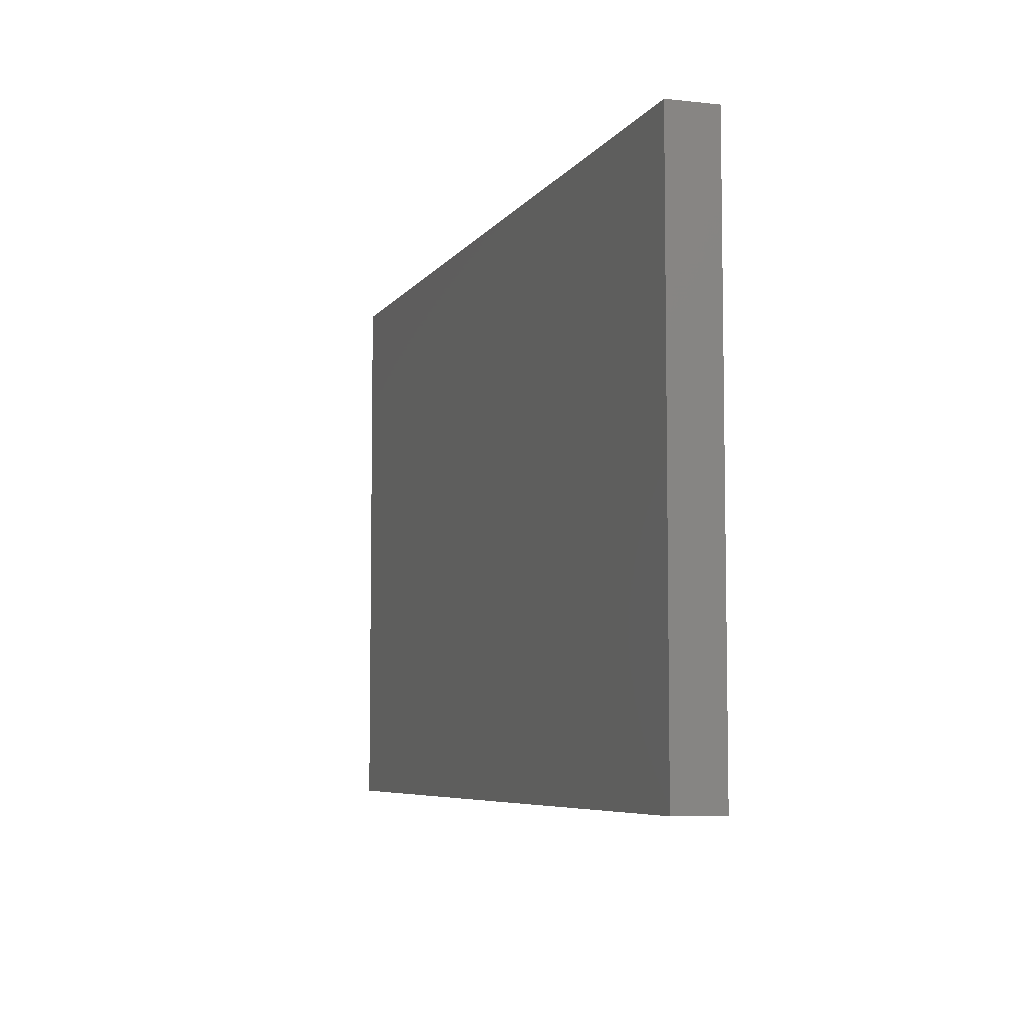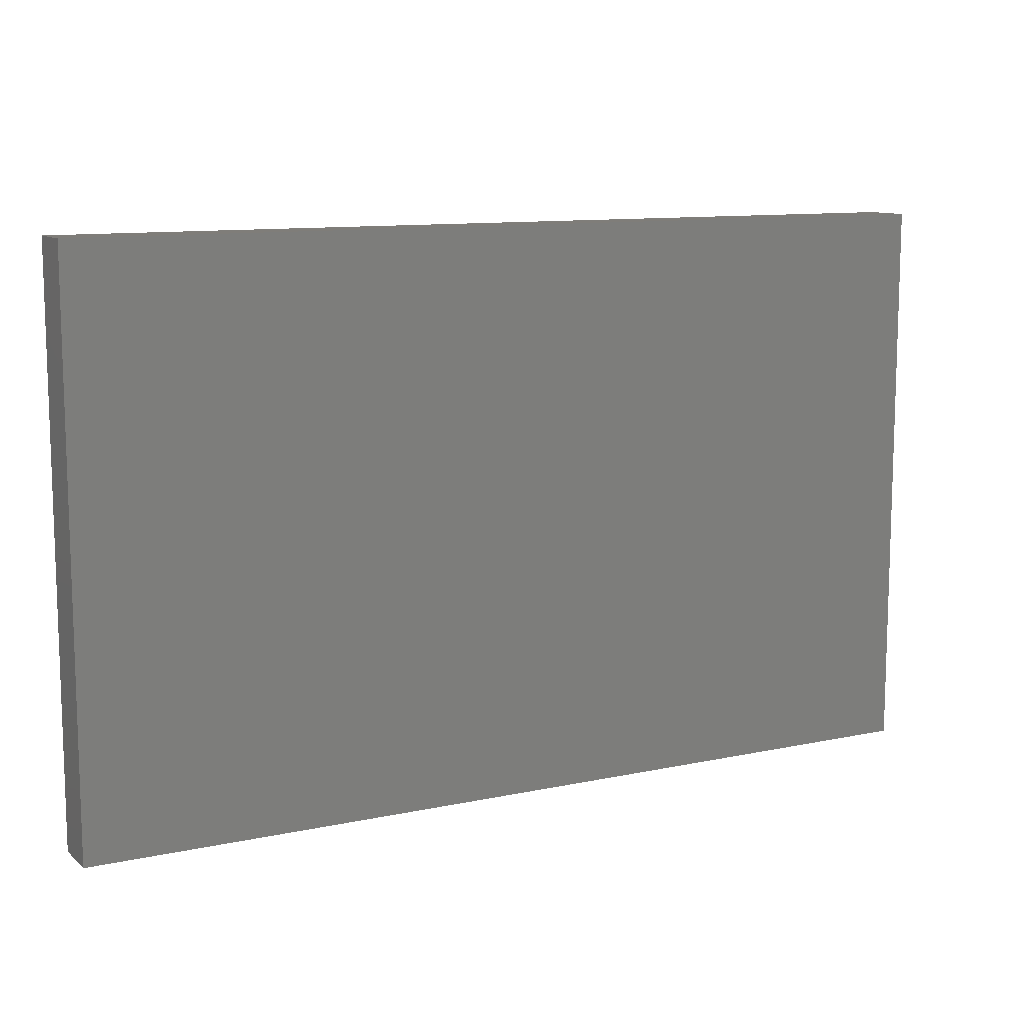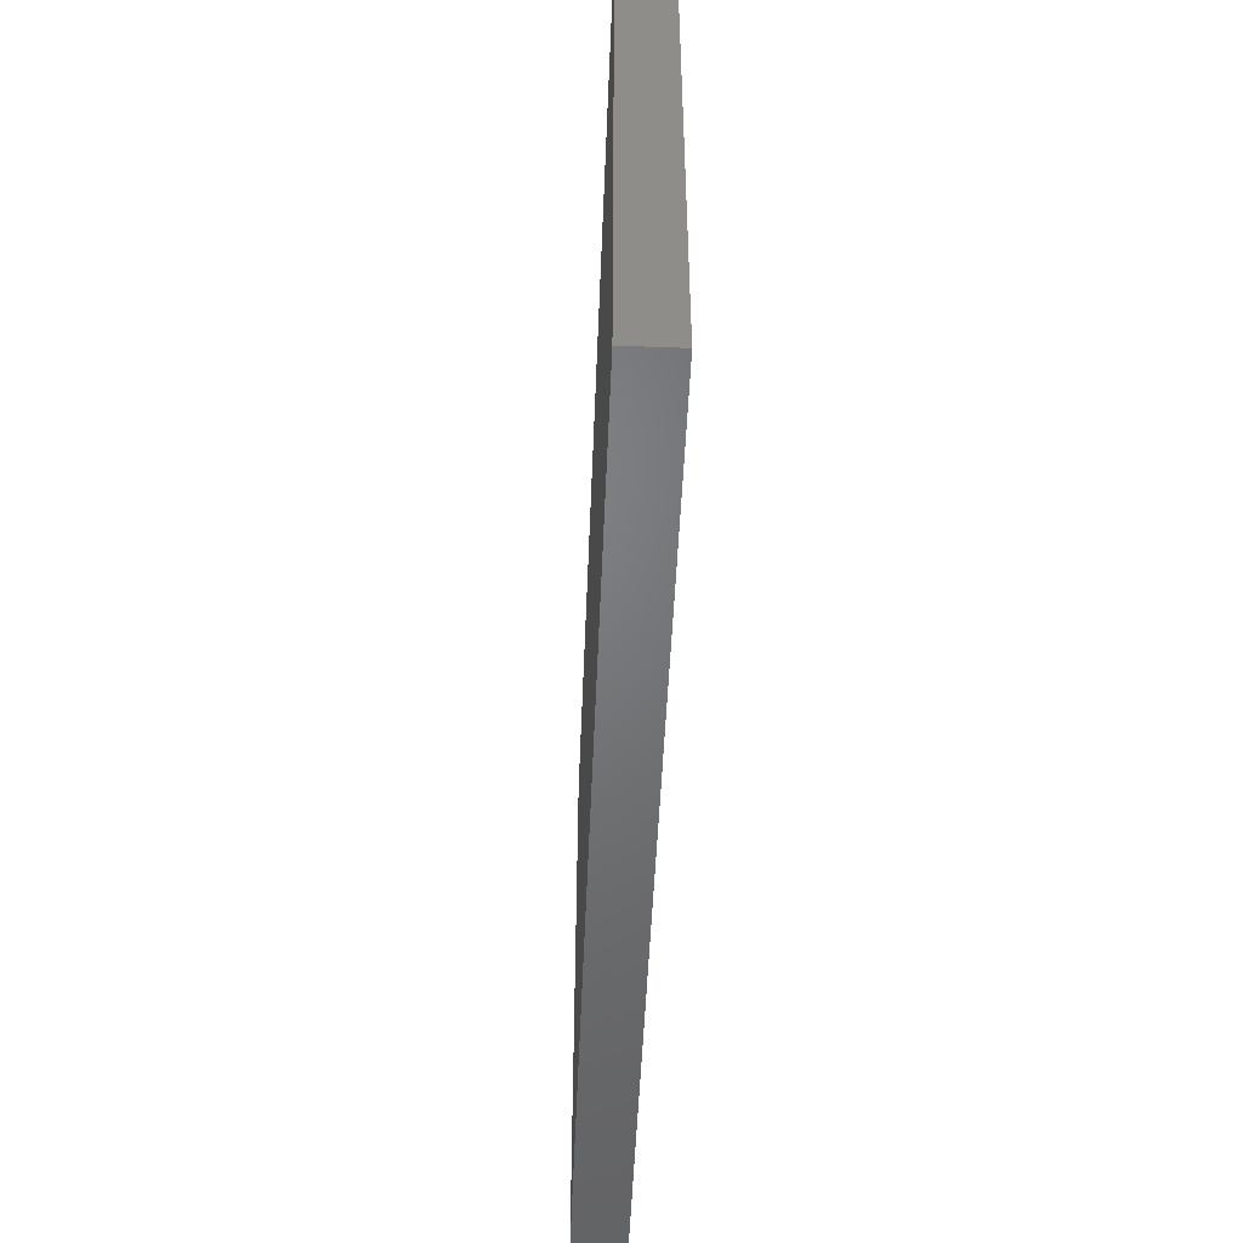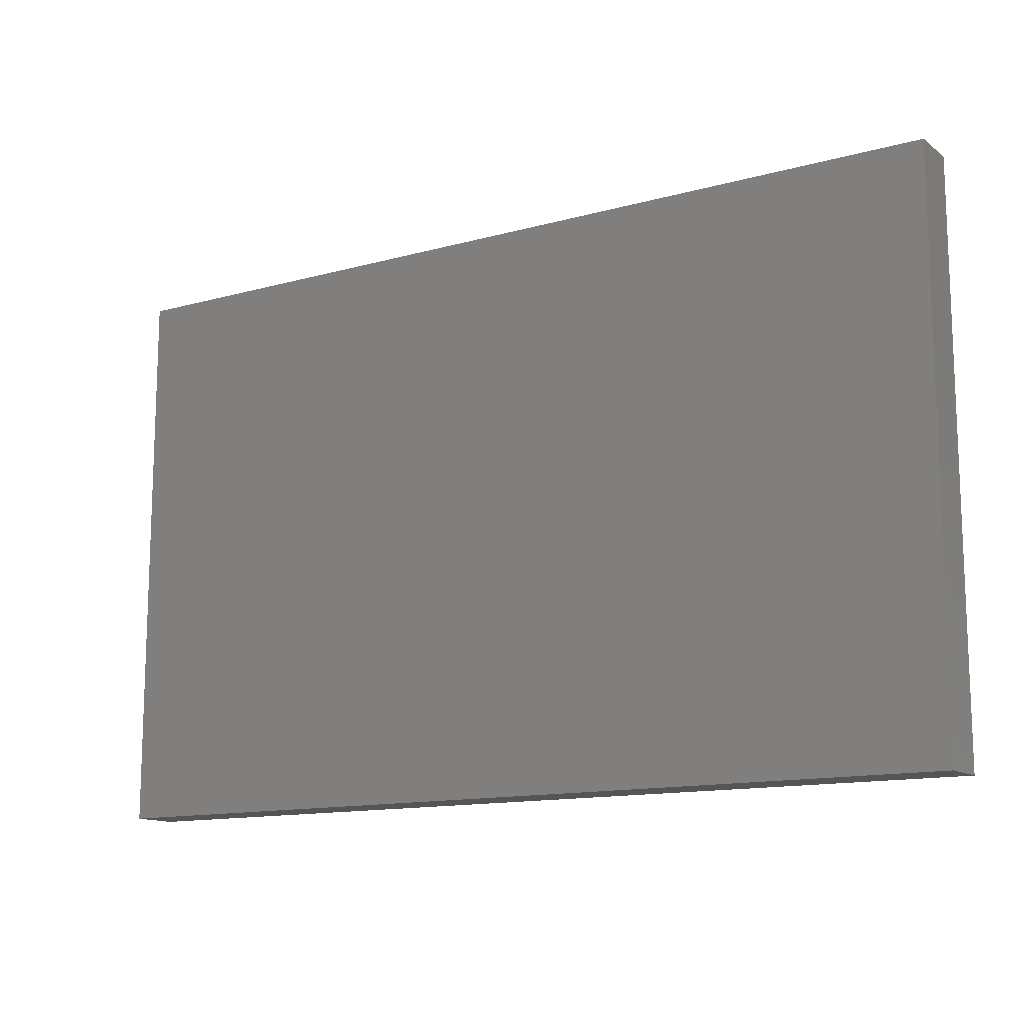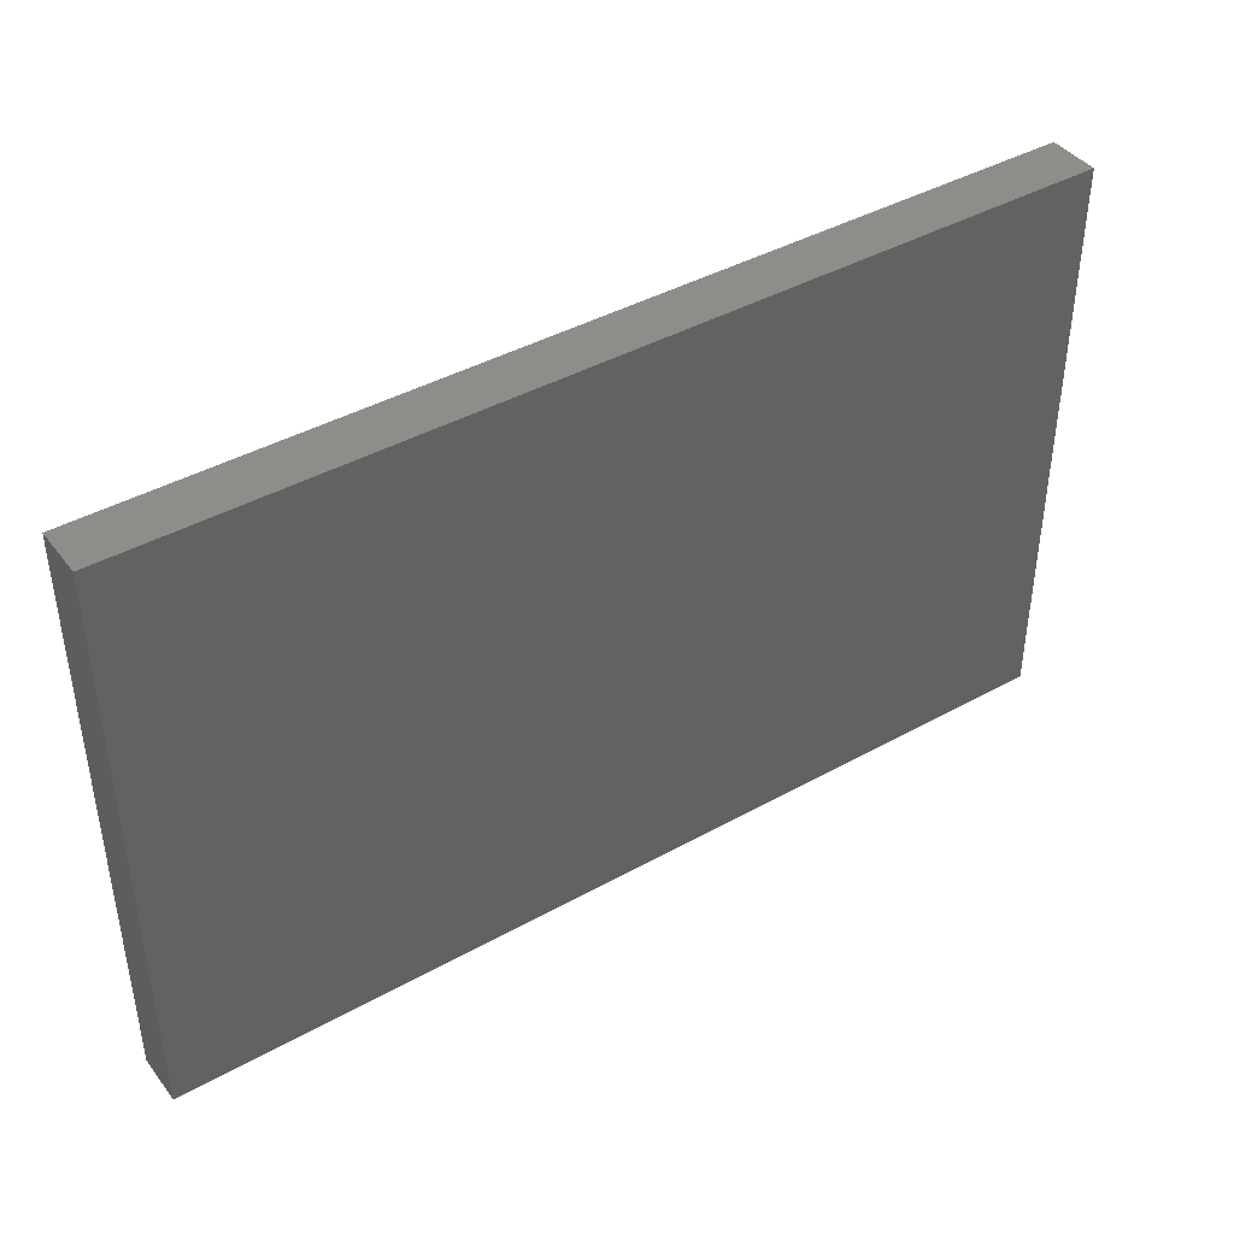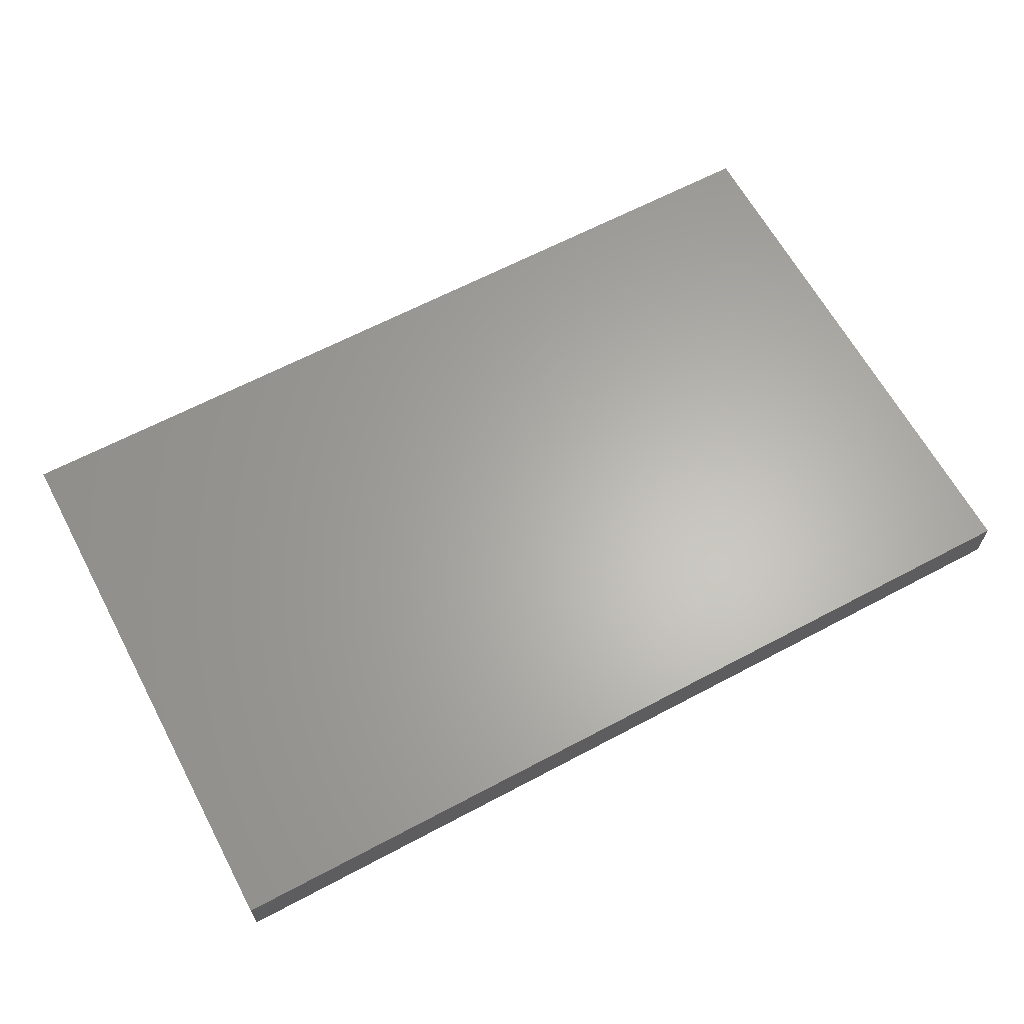
<metadata>
{"format":"stl","ext":"stl","renderer":"f3d","projection":"perspective","resolution":1024,"background":"white","views":[{"elev":-6.3,"azim":-108.6,"up":"+Y"},{"elev":10.9,"azim":151.9,"up":"+Y"},{"elev":-50.5,"azim":87.6,"up":"+Y"},{"elev":-13.1,"azim":32.3,"up":"+Y"},{"elev":41.6,"azim":-34.0,"up":"+Y"},{"elev":63.8,"azim":-28.2,"up":"+Z"}]}
</metadata>
<code>
# stl→obj: 8 verts, 12 faces
v 0 115 10
v 184 0 10
v 184 115 10
v 0 0 10
v 0 0 0
v 184 115 0
v 184 0 0
v 0 115 0
f 1 2 3
f 2 1 4
f 5 6 7
f 6 5 8
f 5 2 4
f 2 5 7
f 2 6 3
f 6 2 7
f 6 1 3
f 1 6 8
f 5 1 8
f 1 5 4

</code>
